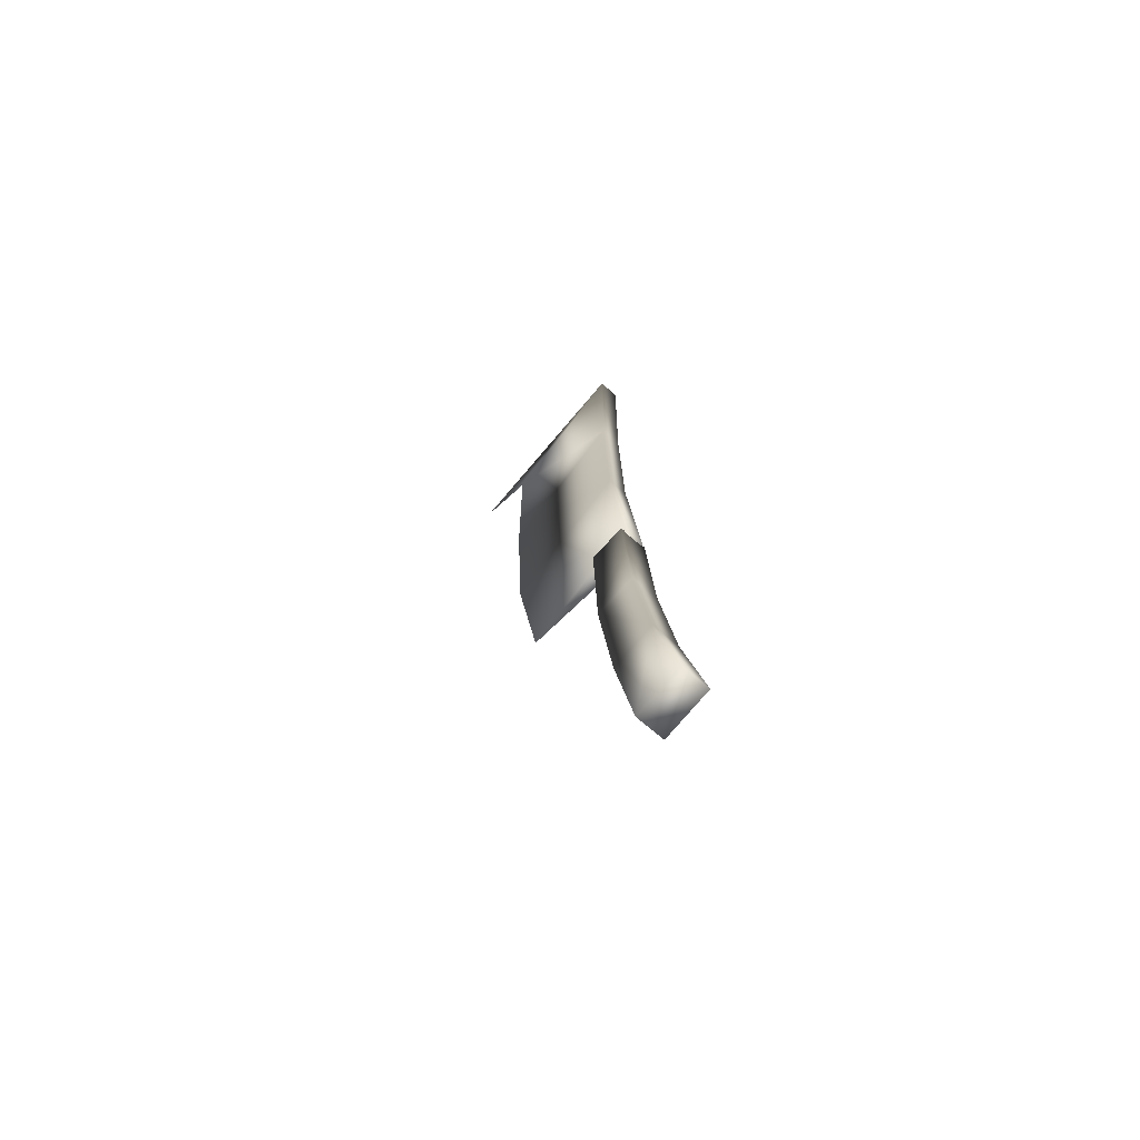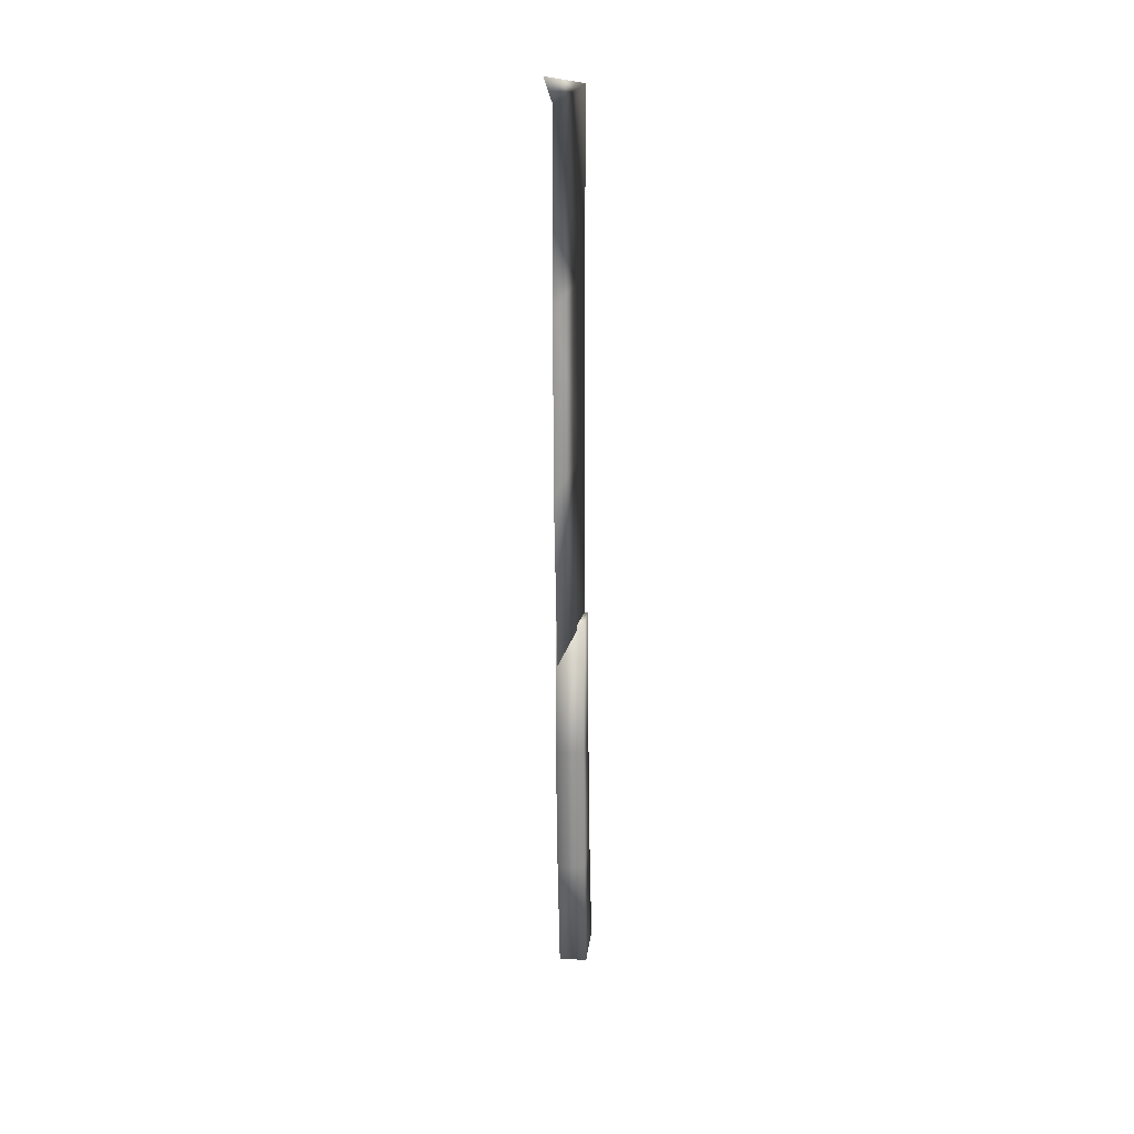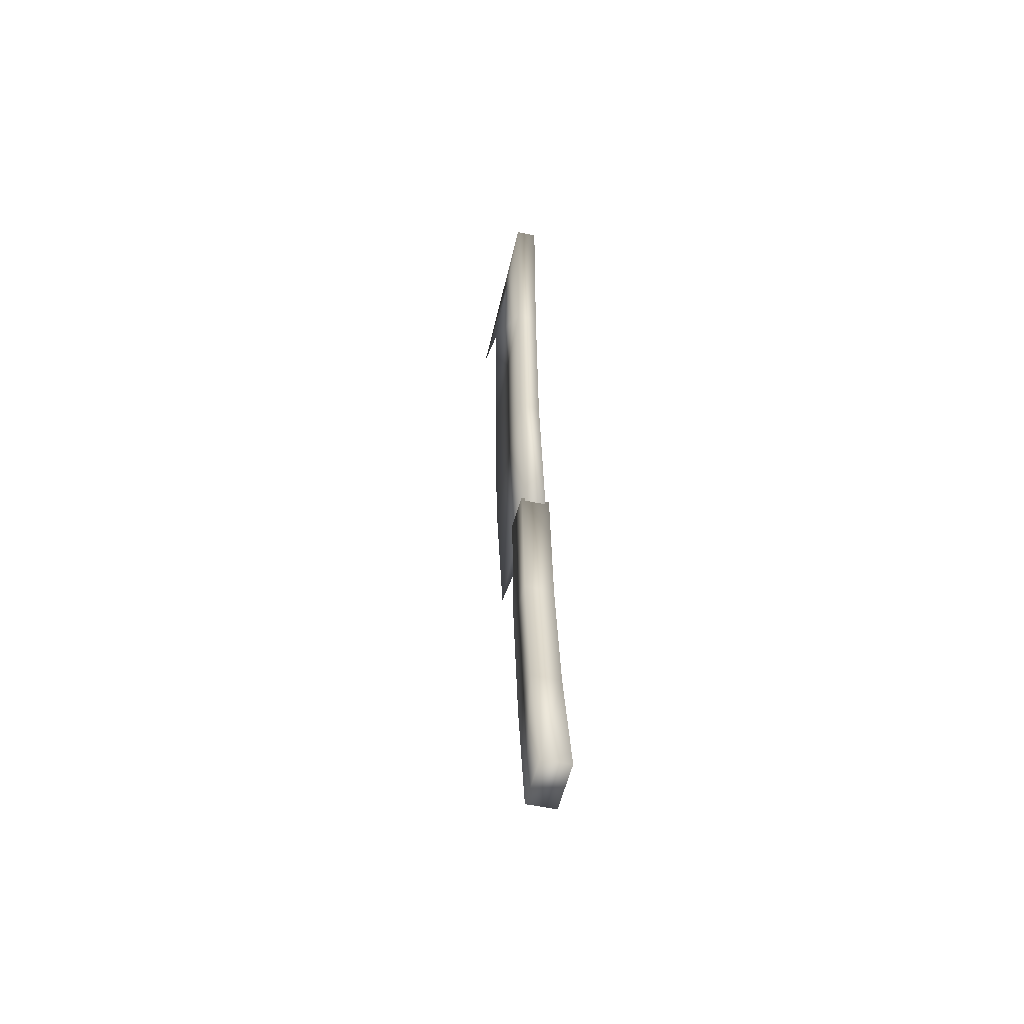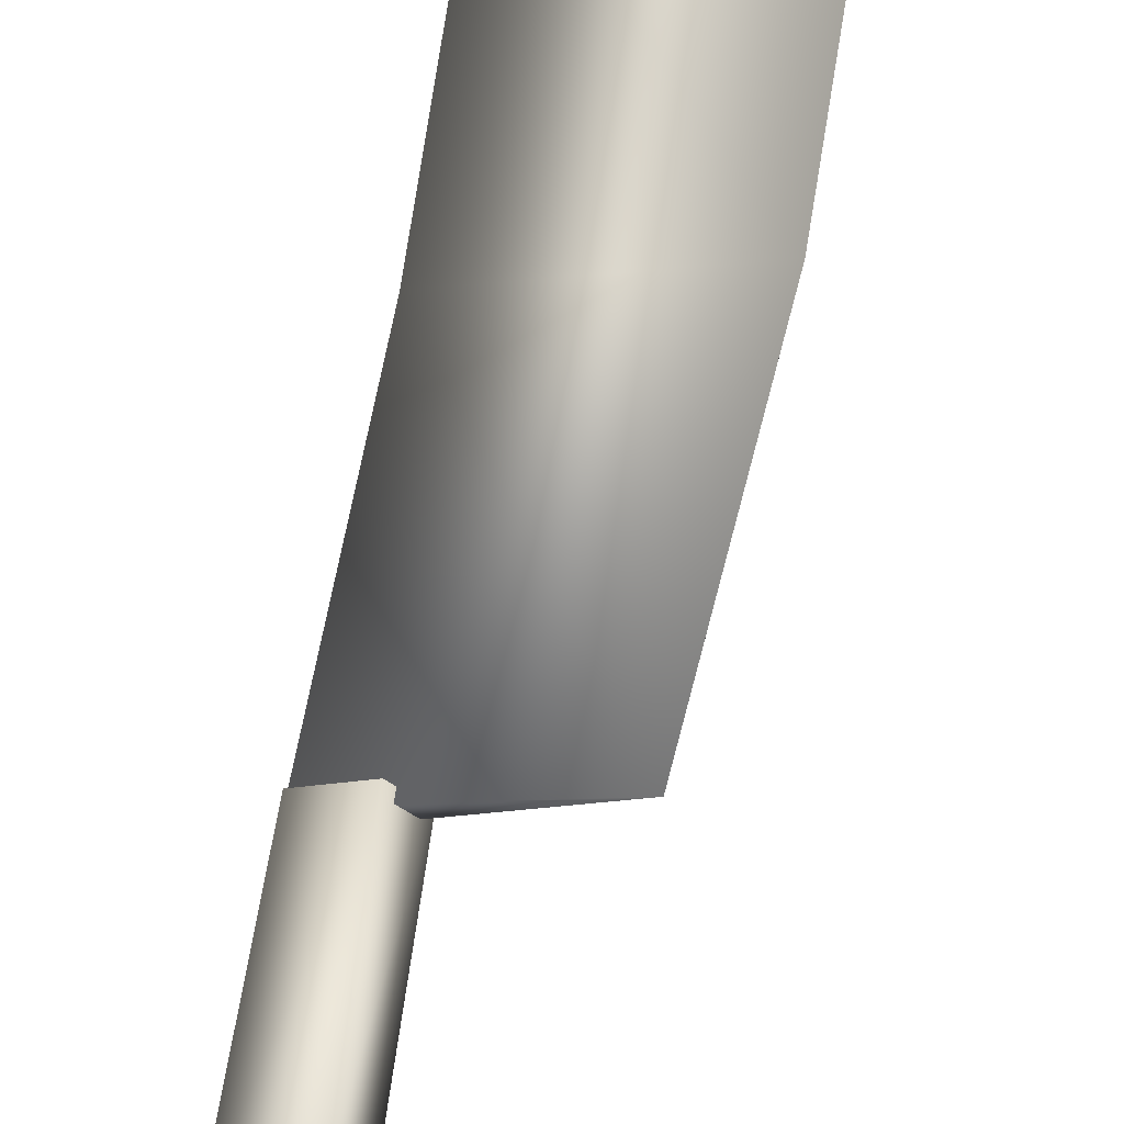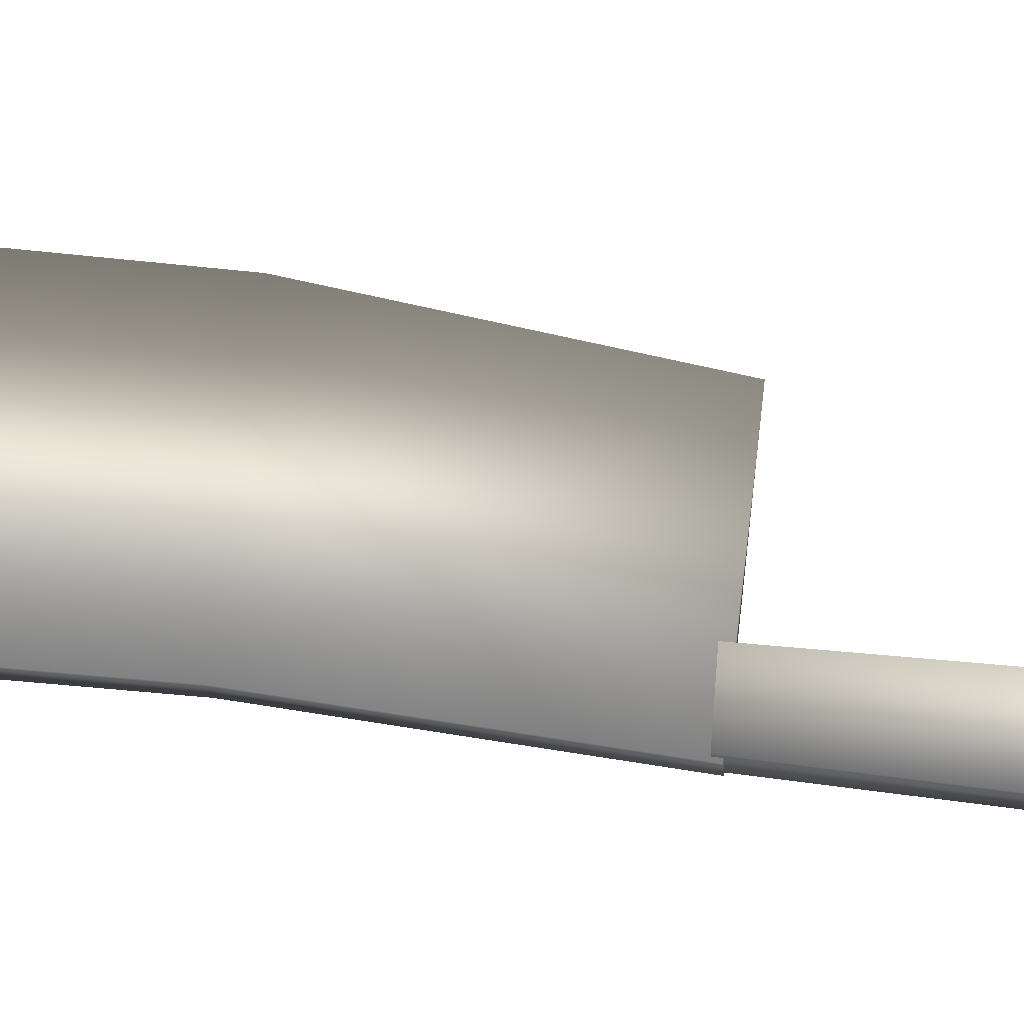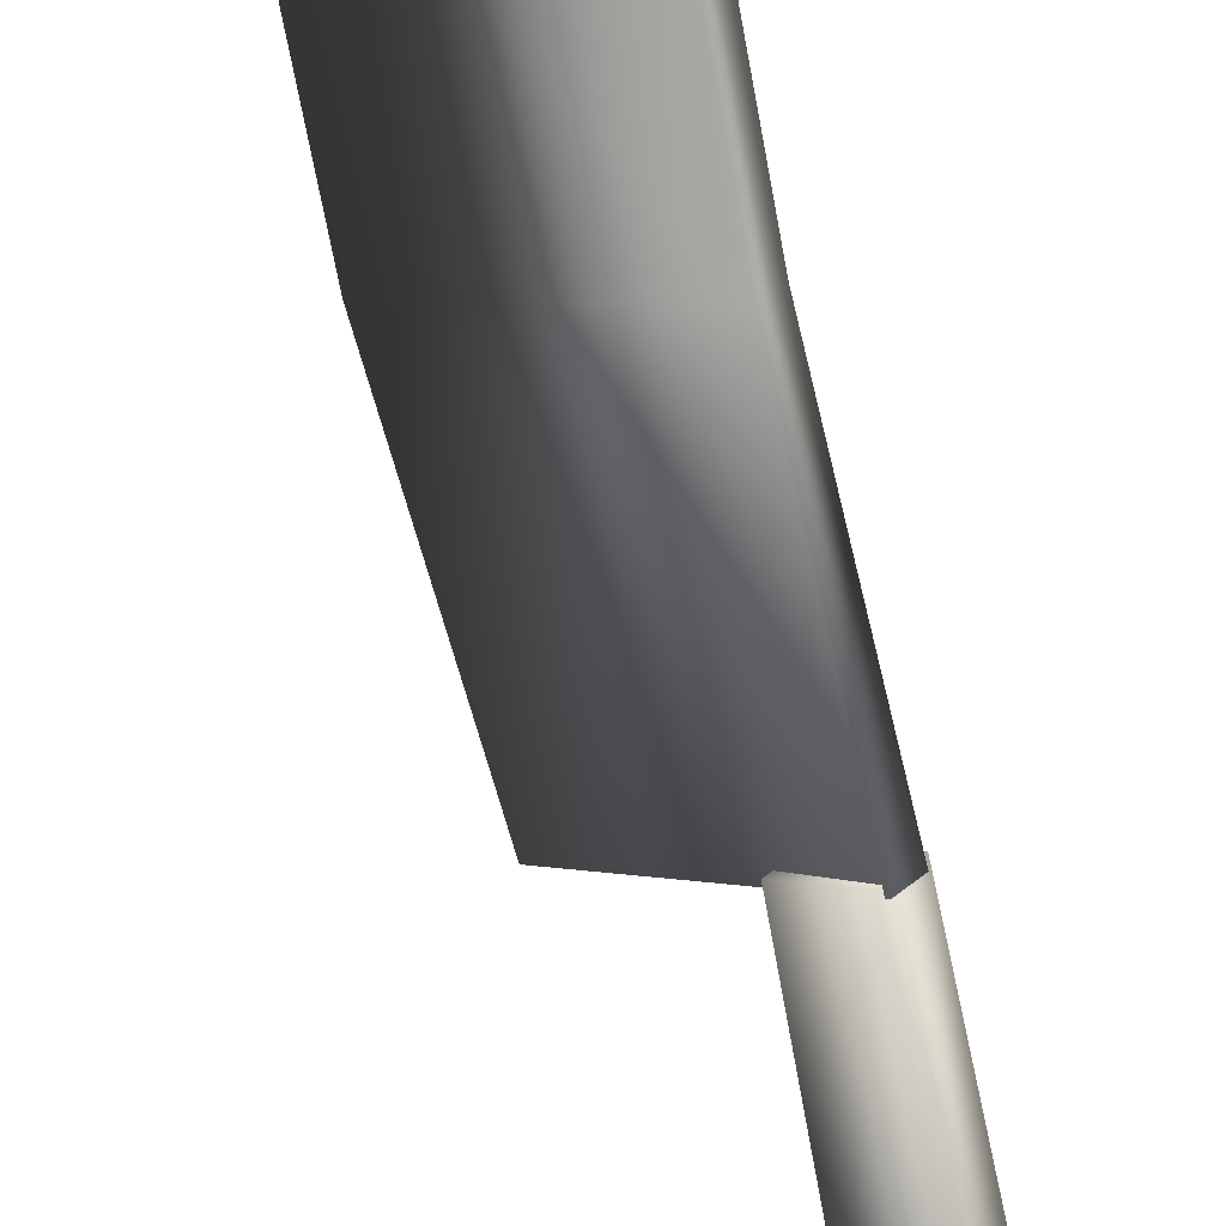
<metadata>
{"format":"obj","ext":"obj","renderer":"f3d","projection":"perspective","resolution":1024,"background":"white","views":[{"elev":-68.6,"azim":-165.4,"up":"+Y"},{"elev":17.5,"azim":63.2,"up":"+Y"},{"elev":-49.0,"azim":-138.3,"up":"+Y"},{"elev":69.0,"azim":7.0,"up":"+Z"},{"elev":41.7,"azim":-84.9,"up":"+Z"},{"elev":-71.2,"azim":-171.0,"up":"+Z"}]}
</metadata>
<code>
v  1.115 92.69 1.677
v  21.29 94.82 13.94
v  2.4 92.68 -0.2235
v  0.5977 34.39 -1.259
v  12.47 33.8 8.161
v  -0.6876 34.4 0.6412
v  0.8172 53.76 1.598
v  2.102 53.75 -0.3021
v  15.06 53.07 9.847
v  1.248 73.14 1.828
v  2.533 73.13 -0.07183
v  15.76 72.43 10.26
v  15.75 91.79 10.19
v  4.534 34.84 0.9681
v  0.9966 34.86 -1.425
v  2.777 34.85 3.566
v  -0.7607 34.87 1.173
v  -3.658 -8.03 -4.438
v  0.9198 -8.843 -1.339
v  -5.415 -8.022 -1.84
v  -0.8375 -8.835 1.259
v  0.1721 19.55 -1.934
v  -1.585 19.56 0.6637
v  2.436 19.34 3.384
v  4.193 19.33 0.7865
v  -3.177 5.009 -0.3671
v  -1.42 5.001 -2.965
v  1.003 4.297 2.463
v  2.761 4.288 -0.1351
f 1 2 3
f 4 5 6
f 7 8 6
f 4 6 8
f 9 7 5
f 6 5 7
f 8 9 4
f 5 4 9
f 10 11 7
f 8 7 11
f 12 10 9
f 7 9 10
f 11 12 8
f 9 8 12
f 1 3 10
f 11 10 3
f 13 1 12
f 10 12 1
f 3 13 11
f 12 11 13
f 1 13 2
f 2 13 3
f 14 15 16
f 17 16 15
f 18 19 20
f 21 20 19
f 15 22 17
f 23 17 22
f 17 23 16
f 24 16 23
f 16 24 14
f 25 14 24
f 14 25 15
f 22 15 25
f 20 26 18
f 27 18 26
f 27 26 22
f 23 22 26
f 21 28 20
f 26 20 28
f 26 28 23
f 24 23 28
f 19 29 21
f 28 21 29
f 28 29 24
f 25 24 29
f 18 27 19
f 29 19 27
f 29 27 25
f 22 25 27

</code>
